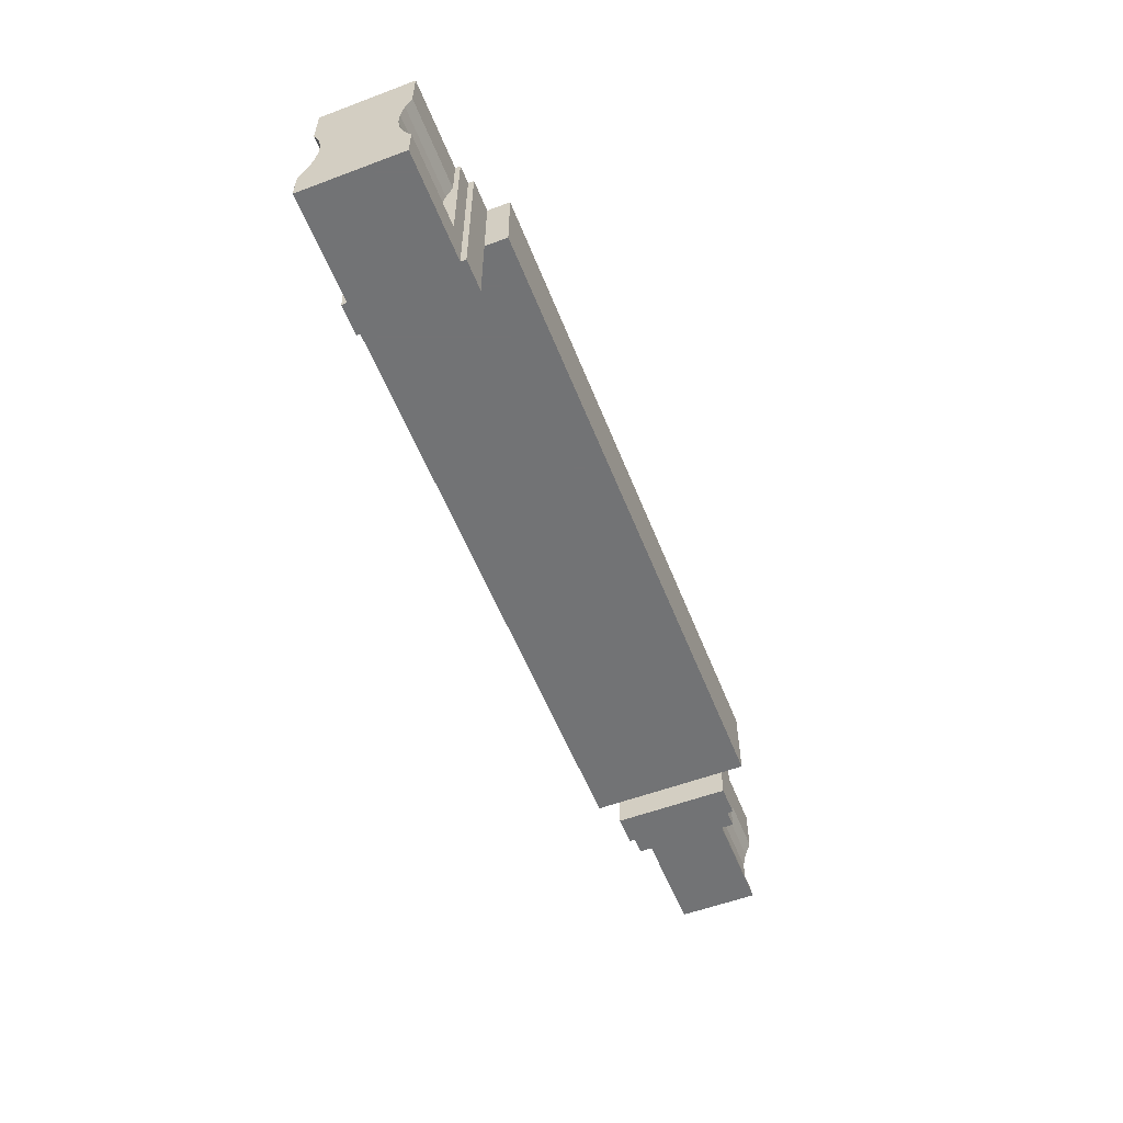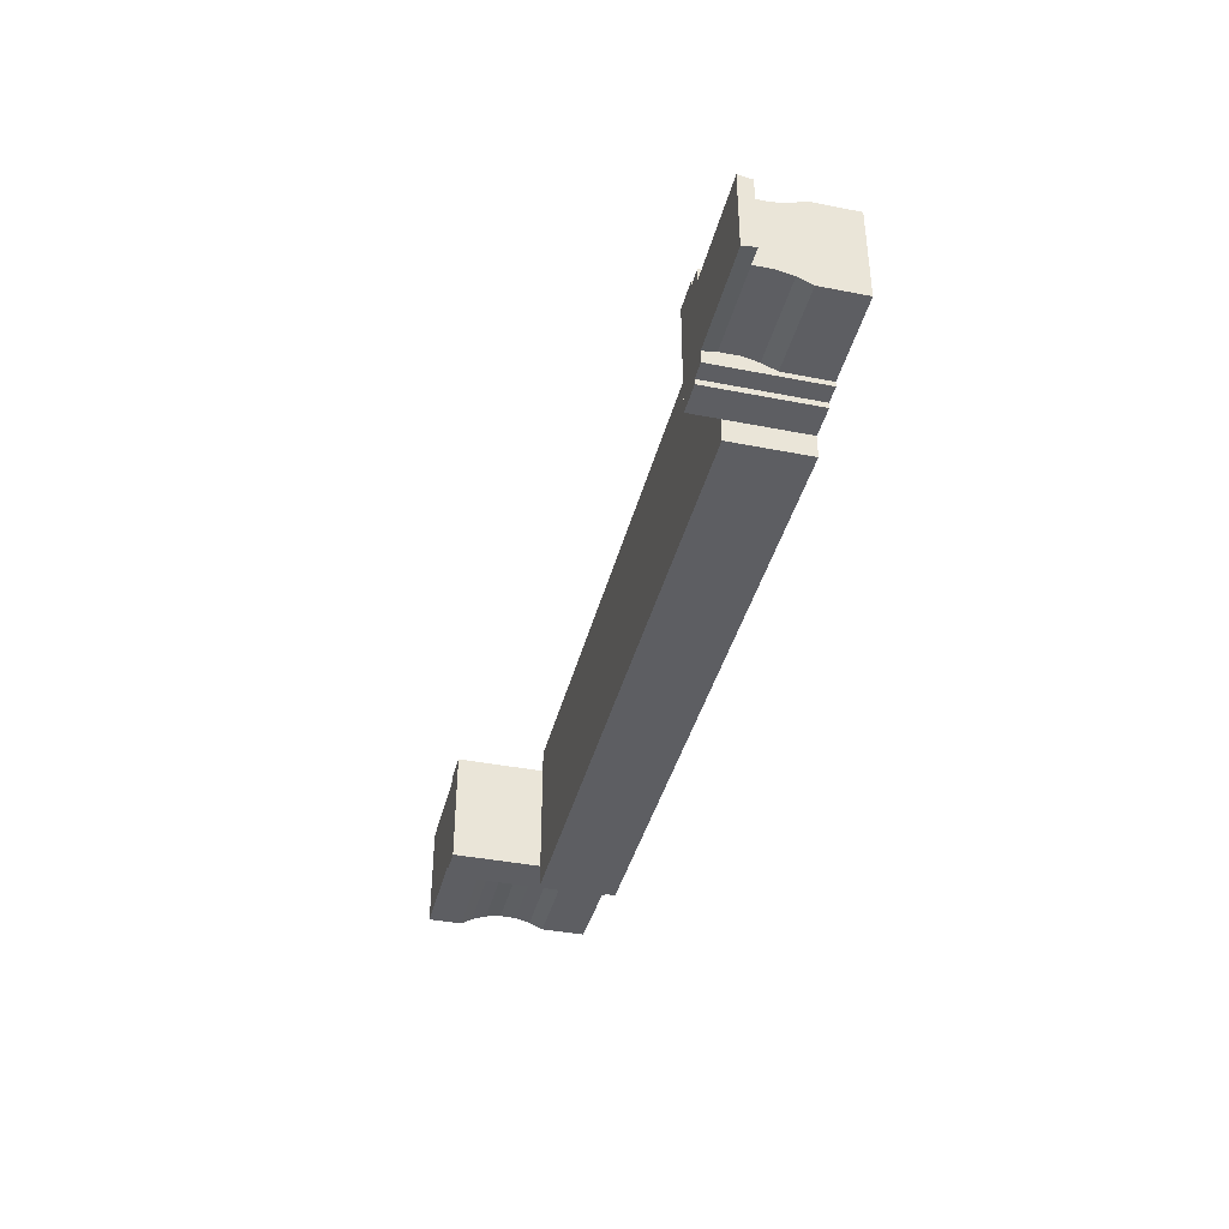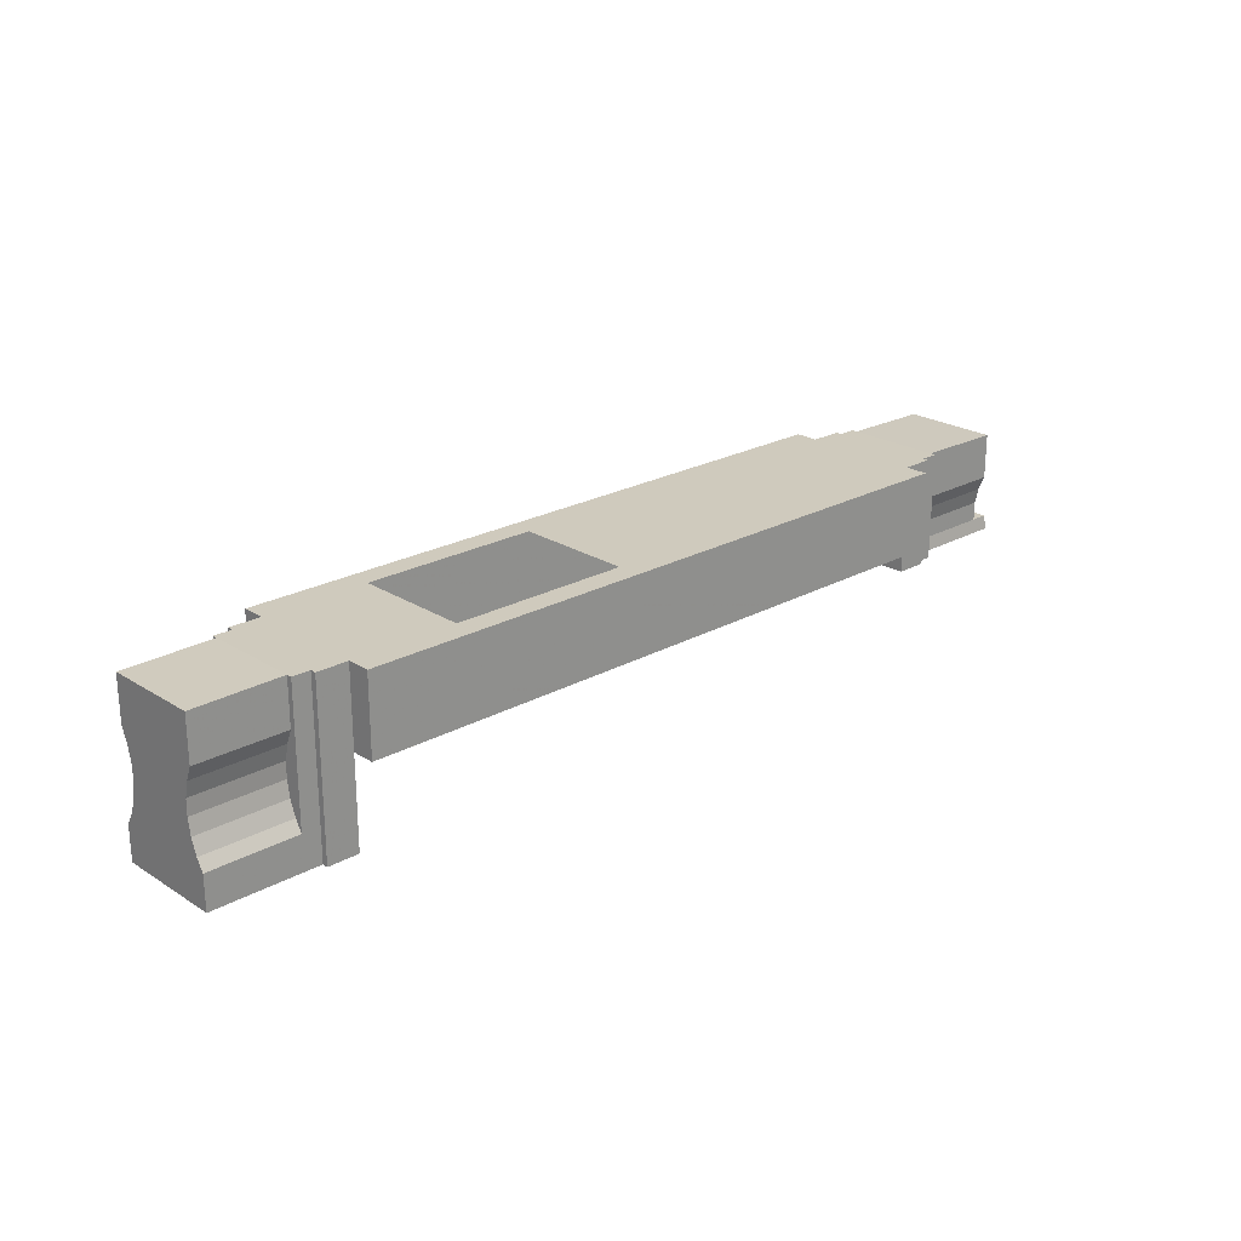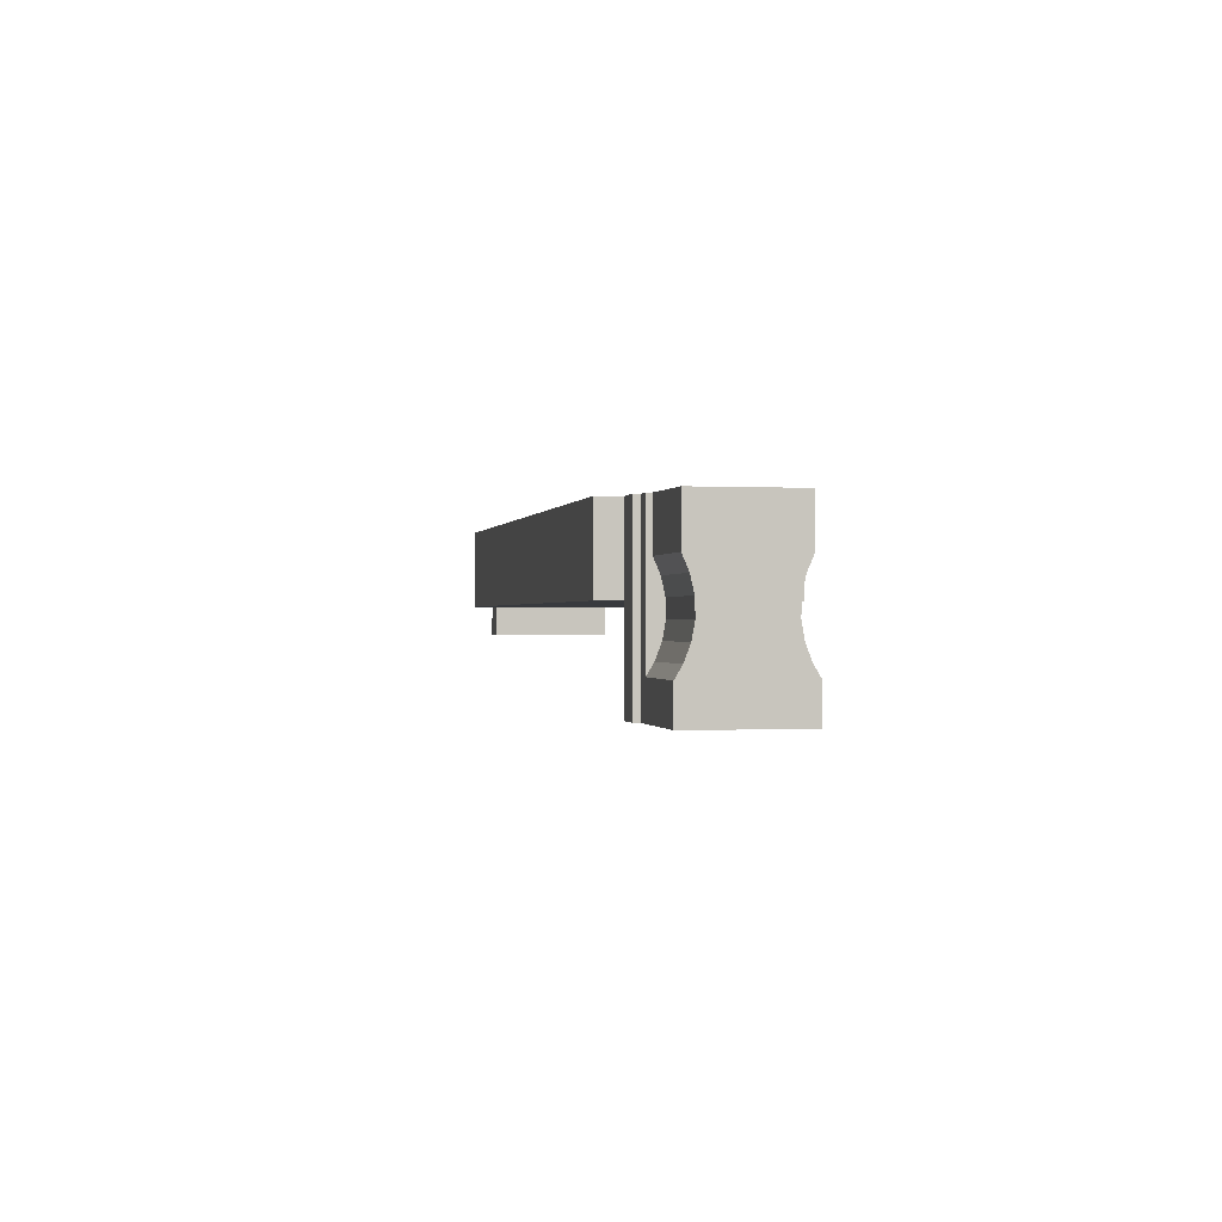
<metadata>
{"format":"obj","ext":"obj","renderer":"f3d","projection":"perspective","resolution":1024,"background":"white","views":[{"elev":-55.9,"azim":111.4,"up":"+Z"},{"elev":-39.3,"azim":-103.8,"up":"+Y"},{"elev":23.1,"azim":136.8,"up":"+Z"},{"elev":-0.3,"azim":78.6,"up":"+Z"}]}
</metadata>
<code>
v 0.3997 0.04501 -0.04085
v 0.3997 0.04501 -0.04085
v 0.3997 0.04501 -0.04085
v 0.2814 0.06963 0.07314
v 0.2814 0.06963 0.07314
v 0.2814 0.06963 0.07314
v 0.2814 0.06963 0.006719
v 0.2814 0.06963 0.006719
v 0.2814 0.06963 0.006719
v -0.4146 -0.03437 -0.01855
v -0.4146 -0.03437 -0.01855
v -0.4146 -0.03437 -0.01855
v -0.4146 -0.03236 -0.007011
v -0.4146 -0.03236 -0.007011
v -0.4146 -0.03236 -0.007011
v 0.3997 0.0405 0.07214
v 0.3997 0.0405 0.07214
v 0.3997 0.0405 0.07214
v 0.3997 0.0405 0.03399
v 0.3997 0.0405 0.03399
v 0.3997 0.0405 0.03399
v 0.3235 0.0405 0.07314
v 0.3235 0.0405 0.07314
v 0.3235 0.0405 0.07314
v 0.3235 0.0405 0.07314
v 0.3235 0.0405 0.03399
v 0.3235 0.0405 0.03399
v 0.3235 0.0405 0.03399
v 0.3235 0.0405 0.03399
v 0.3235 0.04501 -0.04085
v 0.3235 0.04501 -0.04085
v 0.3235 0.04501 -0.04085
v 0.3997 0.04501 -0.06979
v 0.3997 0.04501 -0.06979
v 0.3997 0.04501 -0.06979
v 0.3235 0.03536 0.02192
v 0.3235 0.03536 0.02192
v 0.3235 0.03536 0.02192
v 0.3997 0.03536 0.02192
v 0.3997 0.03536 0.02192
v 0.3997 0.03536 0.02192
v 0.3997 0.03236 0.008578
v 0.3997 0.03236 0.008578
v 0.3997 0.03236 0.008578
v 0.3997 0.03203 -0.005087
v 0.3997 0.03203 -0.005087
v 0.3997 0.03203 -0.005087
v 0.3997 0.03437 -0.01855
v 0.3997 0.03437 -0.01855
v 0.3997 0.03437 -0.01855
v 0.3997 0.03929 -0.03131
v 0.3997 0.03929 -0.03131
v 0.3997 0.03929 -0.03131
v 0.3235 0.03929 -0.03131
v 0.3235 0.03929 -0.03131
v 0.3235 0.03929 -0.03131
v 0.3235 0.03929 -0.03131
v 0.3235 0.03437 -0.01855
v 0.3235 0.03437 -0.01855
v 0.3235 0.03437 -0.01855
v 0.3235 0.03203 -0.005087
v 0.3235 0.03203 -0.005087
v 0.3235 0.03203 -0.005087
v 0.3235 0.03236 0.008578
v 0.3235 0.03236 0.008578
v 0.3235 0.03236 0.008578
v 0.3235 0.04501 0.07314
v 0.3235 0.04501 0.07314
v 0.3235 0.04501 0.07314
v 0.3235 0.04501 0.07314
v 0.3082 0.04501 0.07314
v 0.3082 0.04501 0.07314
v 0.3082 0.04501 0.07314
v 0.3082 0.04501 -0.06979
v 0.3082 0.04501 -0.06979
v 0.3082 0.04501 -0.06979
v 0.2814 0.04995 -0.06979
v 0.2814 0.04995 -0.06979
v 0.2814 0.04995 -0.06979
v 0.2814 0.04995 0.006719
v 0.2814 0.04995 0.006719
v 0.2814 0.04995 0.006719
v 0.2814 0.04995 0.006719
v 0.3082 0.04995 -0.06979
v 0.3082 0.04995 -0.06979
v 0.3082 0.04995 -0.06979
v 0.2814 0.04995 0.07314
v 0.2814 0.04995 0.07314
v 0.2814 0.04995 0.07314
v 0.3082 0.04995 0.07314
v 0.3082 0.04995 0.07314
v 0.3082 0.04995 0.07314
v -0.2814 0.06963 0.07314
v -0.2814 0.06963 0.07314
v -0.2814 0.06963 0.07314
v -0.2814 0.06963 0.006719
v -0.2814 0.06963 0.006719
v -0.2814 0.06963 0.006719
v -0.3997 0.0405 0.07214
v -0.3997 0.0405 0.07214
v -0.3997 0.0405 0.07214
v -0.3997 0.0405 0.03399
v -0.3997 0.0405 0.03399
v -0.3997 0.0405 0.03399
v -0.3235 0.0405 0.07314
v -0.3235 0.0405 0.07314
v -0.3235 0.0405 0.07314
v -0.3235 0.0405 0.07314
v -0.3235 0.0405 0.03399
v -0.3235 0.0405 0.03399
v -0.3235 0.0405 0.03399
v -0.3235 0.0405 0.03399
v -0.3235 0.03536 0.02192
v -0.3235 0.03536 0.02192
v -0.3235 0.03536 0.02192
v -0.3997 0.03536 0.02192
v -0.3997 0.03536 0.02192
v -0.3997 0.03536 0.02192
v -0.3997 0.03236 0.008578
v -0.3997 0.03236 0.008578
v -0.3997 0.03236 0.008578
v -0.3997 0.03236 -0.007011
v -0.3997 0.03236 -0.007011
v -0.3997 0.03236 -0.007011
v -0.3997 0.03236 -0.007011
v -0.3997 0.03437 -0.01855
v -0.3997 0.03437 -0.01855
v -0.3235 0.03437 -0.01855
v -0.3235 0.03437 -0.01855
v -0.3235 0.03437 -0.01855
v -0.3235 0.03236 -0.007011
v -0.3235 0.03236 -0.007011
v -0.3235 0.03236 -0.007011
v -0.3235 0.03236 0.008578
v -0.3235 0.03236 0.008578
v -0.3235 0.03236 0.008578
v -0.3235 0.04501 0.07314
v -0.3235 0.04501 0.07314
v -0.3235 0.04501 0.07314
v -0.3235 0.04501 0.07314
v -0.3082 0.04501 0.07314
v -0.3082 0.04501 0.07314
v -0.3082 0.04501 0.07314
v -0.2814 0.04995 0.006719
v -0.2814 0.04995 0.006719
v -0.2814 0.04995 0.006719
v -0.2814 0.04995 0.006719
v -0.2814 0.04995 0.07314
v -0.2814 0.04995 0.07314
v -0.2814 0.04995 0.07314
v -0.3082 0.04995 0.07314
v -0.3082 0.04995 0.07314
v -0.3082 0.04995 0.07314
v 0.3997 -0.04501 -0.04085
v 0.3997 -0.04501 -0.04085
v 0.3997 -0.04501 -0.04085
v 0.2814 -0.06963 0.07314
v 0.2814 -0.06963 0.07314
v 0.2814 -0.06963 0.07314
v 0.2814 -0.06963 0.006719
v 0.2814 -0.06963 0.006719
v 0.2814 -0.06963 0.006719
v -0.4146 0.03236 -0.007011
v -0.4146 0.03236 -0.007011
v -0.4146 0.03236 -0.007011
v -0.4146 0.03437 -0.01855
v -0.4146 0.03437 -0.01855
v -0.4146 0.03437 -0.01855
v 0.3997 -0.0405 0.07214
v 0.3997 -0.0405 0.07214
v 0.3997 -0.0405 0.07214
v 0.3997 -0.0405 0.03399
v 0.3997 -0.0405 0.03399
v 0.3997 -0.0405 0.03399
v 0.3235 -0.0405 0.07314
v 0.3235 -0.0405 0.07314
v 0.3235 -0.0405 0.07314
v 0.3235 -0.0405 0.07314
v 0.3235 -0.0405 0.03399
v 0.3235 -0.0405 0.03399
v 0.3235 -0.0405 0.03399
v 0.3235 -0.0405 0.03399
v 0.3235 -0.04501 -0.04085
v 0.3235 -0.04501 -0.04085
v 0.3235 -0.04501 -0.04085
v 0.3997 -0.04501 -0.06979
v 0.3997 -0.04501 -0.06979
v 0.3997 -0.04501 -0.06979
v 0.3235 -0.03536 0.02192
v 0.3235 -0.03536 0.02192
v 0.3235 -0.03536 0.02192
v 0.3997 -0.03536 0.02192
v 0.3997 -0.03536 0.02192
v 0.3997 -0.03536 0.02192
v 0.3997 -0.03236 0.008578
v 0.3997 -0.03236 0.008578
v 0.3997 -0.03236 0.008578
v 0.3997 -0.03203 -0.005087
v 0.3997 -0.03203 -0.005087
v 0.3997 -0.03203 -0.005087
v 0.3997 -0.03437 -0.01855
v 0.3997 -0.03437 -0.01855
v 0.3997 -0.03437 -0.01855
v 0.3997 -0.03929 -0.03131
v 0.3997 -0.03929 -0.03131
v 0.3997 -0.03929 -0.03131
v 0.3235 -0.03929 -0.03131
v 0.3235 -0.03929 -0.03131
v 0.3235 -0.03929 -0.03131
v 0.3235 -0.03929 -0.03131
v 0.3235 -0.03437 -0.01855
v 0.3235 -0.03437 -0.01855
v 0.3235 -0.03437 -0.01855
v 0.3235 -0.03203 -0.005087
v 0.3235 -0.03203 -0.005087
v 0.3235 -0.03203 -0.005087
v 0.3235 -0.03236 0.008578
v 0.3235 -0.03236 0.008578
v 0.3235 -0.03236 0.008578
v 0.3235 -0.04501 0.07314
v 0.3235 -0.04501 0.07314
v 0.3235 -0.04501 0.07314
v 0.3235 -0.04501 0.07314
v 0.3082 -0.04501 0.07314
v 0.3082 -0.04501 0.07314
v 0.3082 -0.04501 0.07314
v 0.3082 -0.04501 -0.06979
v 0.3082 -0.04501 -0.06979
v 0.3082 -0.04501 -0.06979
v 0.2814 -0.04995 -0.06979
v 0.2814 -0.04995 -0.06979
v 0.2814 -0.04995 -0.06979
v 0.2814 -0.04995 0.006719
v 0.2814 -0.04995 0.006719
v 0.2814 -0.04995 0.006719
v 0.2814 -0.04995 0.006719
v 0.3082 -0.04995 -0.06979
v 0.3082 -0.04995 -0.06979
v 0.3082 -0.04995 -0.06979
v 0.2814 -0.04995 0.07314
v 0.2814 -0.04995 0.07314
v 0.2814 -0.04995 0.07314
v 0.3082 -0.04995 0.07314
v 0.3082 -0.04995 0.07314
v 0.3082 -0.04995 0.07314
v -0.2814 -0.06963 0.07314
v -0.2814 -0.06963 0.07314
v -0.2814 -0.06963 0.07314
v -0.2814 -0.06963 0.006719
v -0.2814 -0.06963 0.006719
v -0.2814 -0.06963 0.006719
v -0.3997 -0.0405 0.07214
v -0.3997 -0.0405 0.07214
v -0.3997 -0.0405 0.07214
v -0.3997 -0.0405 0.03399
v -0.3997 -0.0405 0.03399
v -0.3997 -0.0405 0.03399
v -0.3235 -0.0405 0.07314
v -0.3235 -0.0405 0.07314
v -0.3235 -0.0405 0.07314
v -0.3235 -0.0405 0.07314
v -0.3235 -0.0405 0.03399
v -0.3235 -0.0405 0.03399
v -0.3235 -0.0405 0.03399
v -0.3235 -0.0405 0.03399
v -0.3235 -0.03536 0.02192
v -0.3235 -0.03536 0.02192
v -0.3235 -0.03536 0.02192
v -0.3997 -0.03536 0.02192
v -0.3997 -0.03536 0.02192
v -0.3997 -0.03536 0.02192
v -0.3997 -0.03236 0.008578
v -0.3997 -0.03236 0.008578
v -0.3997 -0.03236 0.008578
v -0.3997 -0.03236 -0.007011
v -0.3997 -0.03236 -0.007011
v -0.3997 -0.03236 -0.007011
v -0.3997 -0.03236 -0.007011
v -0.3997 -0.03437 -0.01855
v -0.3997 -0.03437 -0.01855
v -0.3235 -0.03437 -0.01855
v -0.3235 -0.03437 -0.01855
v -0.3235 -0.03437 -0.01855
v -0.3235 -0.03437 -0.01855
v -0.3235 -0.03236 -0.007011
v -0.3235 -0.03236 -0.007011
v -0.3235 -0.03236 -0.007011
v -0.3235 -0.03236 0.008578
v -0.3235 -0.03236 0.008578
v -0.3235 -0.03236 0.008578
v -0.3235 -0.04501 0.07314
v -0.3235 -0.04501 0.07314
v -0.3235 -0.04501 0.07314
v -0.3235 -0.04501 0.07314
v -0.3082 -0.04501 0.07314
v -0.3082 -0.04501 0.07314
v -0.3082 -0.04501 0.07314
v -0.2814 -0.04995 0.006719
v -0.2814 -0.04995 0.006719
v -0.2814 -0.04995 0.006719
v -0.2814 -0.04995 0.006719
v -0.2814 -0.04995 0.07314
v -0.2814 -0.04995 0.07314
v -0.2814 -0.04995 0.07314
v -0.3082 -0.04995 0.07314
v -0.3082 -0.04995 0.07314
v -0.3082 -0.04995 0.07314
v -0.3082 0.04995 -0.01855
v -0.3082 0.04995 -0.01855
v -0.3082 0.04995 -0.01855
v -0.3235 0.04501 -0.01855
v -0.3235 0.04501 -0.01855
v -0.3235 0.04501 -0.01855
v -0.3235 0.04501 -0.01855
v -0.3082 -0.04995 -0.01855
v -0.3082 -0.04995 -0.01855
v -0.3082 -0.04995 -0.01855
v -0.3082 0.04501 -0.01855
v -0.3082 0.04501 -0.01855
v -0.3082 0.04501 -0.01855
v -0.3235 -0.04501 -0.01855
v -0.3235 -0.04501 -0.01855
v -0.3235 -0.04501 -0.01855
v -0.3235 -0.04501 -0.01855
v -0.2814 0.04995 -0.01855
v -0.2814 0.04995 -0.01855
v -0.2814 0.04995 -0.01855
v -0.3082 -0.04501 -0.01855
v -0.3082 -0.04501 -0.01855
v -0.3082 -0.04501 -0.01855
v -0.3082 -0.04501 -0.01855
v -0.2814 -0.04995 -0.01855
v -0.2814 -0.04995 -0.01855
v -0.2814 -0.04995 -0.01855
v -0.2814 -0.04995 -0.01855
v 0.1915 0.06963 0.006719
v 0.1915 0.06963 0.006719
v 0.1915 0.06963 0.07314
v 0.1915 0.06963 0.07314
v 0.1915 -0.06963 0.006719
v 0.1915 -0.06963 0.006719
v 0.1915 -0.06963 0.07314
v 0.1915 -0.06963 0.07314
v 0.1915 -0.04995 0.07314
v 0.1915 0.04995 0.07314
v 0.1915 0.04995 0.006719
v 0.1915 -0.04995 0.006719
v 0.04041 0.06963 0.07314
v 0.04041 0.06963 0.07314
v 0.04041 -0.06963 0.07314
v 0.04041 -0.06963 0.07314
v 0.04041 -0.04995 0.07314
v 0.04041 0.04995 0.006719
v 0.04041 0.06963 0.006719
v 0.04041 0.06963 0.006719
v 0.04041 -0.06963 0.006719
v 0.04041 -0.06963 0.006719
v 0.04041 0.04995 0.07314
v 0.04041 -0.04995 0.006719
f 343 241 344
f 97 348 355
f 123 15 277
f 26 17 20
f 63 42 47
f 49 61 45
f 66 39 43
f 53 59 48
f 2 54 52
f 27 41 36
f 67 24 28
f 30 34 74
f 85 71 75
f 4 80 7
f 84 82 90
f 77 233 81
f 251 359 356
f 112 100 107
f 121 133 125
f 124 129 126
f 117 135 119
f 111 116 102
f 114 109 314
f 143 312 137
f 144 94 96
f 153 146 310
f 342 162 158
f 76 227 232
f 275 11 279
f 180 171 176
f 197 215 198
f 202 216 212
f 192 217 196
f 205 211 209
f 154 210 185
f 182 194 173
f 190 179 207
f 40 169 193
f 184 224 228
f 226 239 229
f 234 157 160
f 243 235 237
f 163 12 13
f 264 252 256
f 287 274 276
f 279 285 275
f 289 271 273
f 262 270 268
f 291 259 263
f 120 122 272
f 322 295 293
f 246 300 250
f 317 298 305
f 280 168 127
f 126 164 124
f 332 147 301
f 318 152 309
f 130 325 284
f 316 297 330
f 175 25 73
f 108 261 296
f 347 83 236
f 241 345 344
f 89 338 345
f 353 98 354
f 299 353 359
f 346 9 83
f 345 349 358
f 351 341 342
f 161 347 236
f 8 339 6
f 350 344 352
f 350 304 247
f 249 351 248
f 352 150 304
f 150 349 93
f 359 346 347
f 353 337 346
f 340 359 347
f 336 348 339
f 343 159 241
f 97 95 348
f 123 165 15
f 26 23 17
f 63 64 42
f 49 58 61
f 66 37 39
f 53 55 59
f 2 31 54
f 27 21 41
f 28 38 56
f 38 65 60
f 65 62 60
f 60 56 38
f 57 32 29
f 32 70 29
f 72 69 30
f 30 3 34
f 74 72 30
f 85 92 71
f 4 88 80
f 78 82 84
f 82 87 90
f 77 230 233
f 251 299 359
f 112 104 100
f 121 136 133
f 124 131 129
f 117 115 135
f 111 113 116
f 109 106 139
f 314 128 132
f 132 134 314
f 134 114 314
f 110 140 311
f 143 319 312
f 144 149 94
f 148 146 153
f 146 326 310
f 342 341 162
f 232 79 76
f 79 86 76
f 76 33 188
f 227 238 232
f 76 188 227
f 275 14 11
f 180 174 171
f 197 219 215
f 202 200 216
f 192 191 217
f 205 203 211
f 154 206 210
f 182 189 194
f 179 178 220
f 223 183 181
f 183 208 181
f 207 213 190
f 213 214 218
f 190 213 218
f 186 35 51
f 35 1 51
f 204 155 186
f 201 204 50
f 204 186 51
f 50 204 51
f 50 46 201
f 201 46 199
f 46 44 199
f 40 19 18
f 199 44 195
f 44 40 195
f 40 18 169
f 169 172 193
f 193 195 40
f 184 222 224
f 228 187 184
f 187 156 184
f 226 245 239
f 234 240 157
f 242 235 243
f 235 231 237
f 163 166 12
f 264 260 252
f 287 290 274
f 279 282 285
f 289 267 271
f 262 255 270
f 263 266 323
f 266 288 323
f 288 286 323
f 286 281 323
f 324 292 265
f 254 101 118
f 101 103 118
f 269 257 254
f 122 278 272
f 272 269 120
f 269 254 118
f 120 269 118
f 322 331 295
f 246 303 300
f 334 298 317
f 298 302 305
f 280 10 168
f 126 167 164
f 332 327 147
f 318 141 152
f 280 127 284
f 127 130 284
f 130 313 320
f 320 308 325
f 325 333 284
f 333 315 329
f 329 321 284
f 335 328 283
f 130 320 325
f 316 306 297
f 91 89 73
f 89 241 73
f 241 244 225
f 225 221 175
f 177 170 16
f 25 68 73
f 177 16 22
f 241 225 73
f 225 175 73
f 307 304 296
f 304 150 296
f 150 151 142
f 142 138 108
f 105 99 253
f 261 294 296
f 105 253 258
f 150 142 296
f 142 108 296
f 347 346 83
f 241 89 345
f 89 5 338
f 353 145 98
f 299 145 353
f 346 337 9
f 345 338 349
f 351 357 341
f 161 340 347
f 8 336 339
f 350 343 344
f 350 352 304
f 249 357 351
f 352 358 150
f 150 358 349
f 359 353 346
f 353 354 337
f 340 356 359
f 336 355 348

</code>
